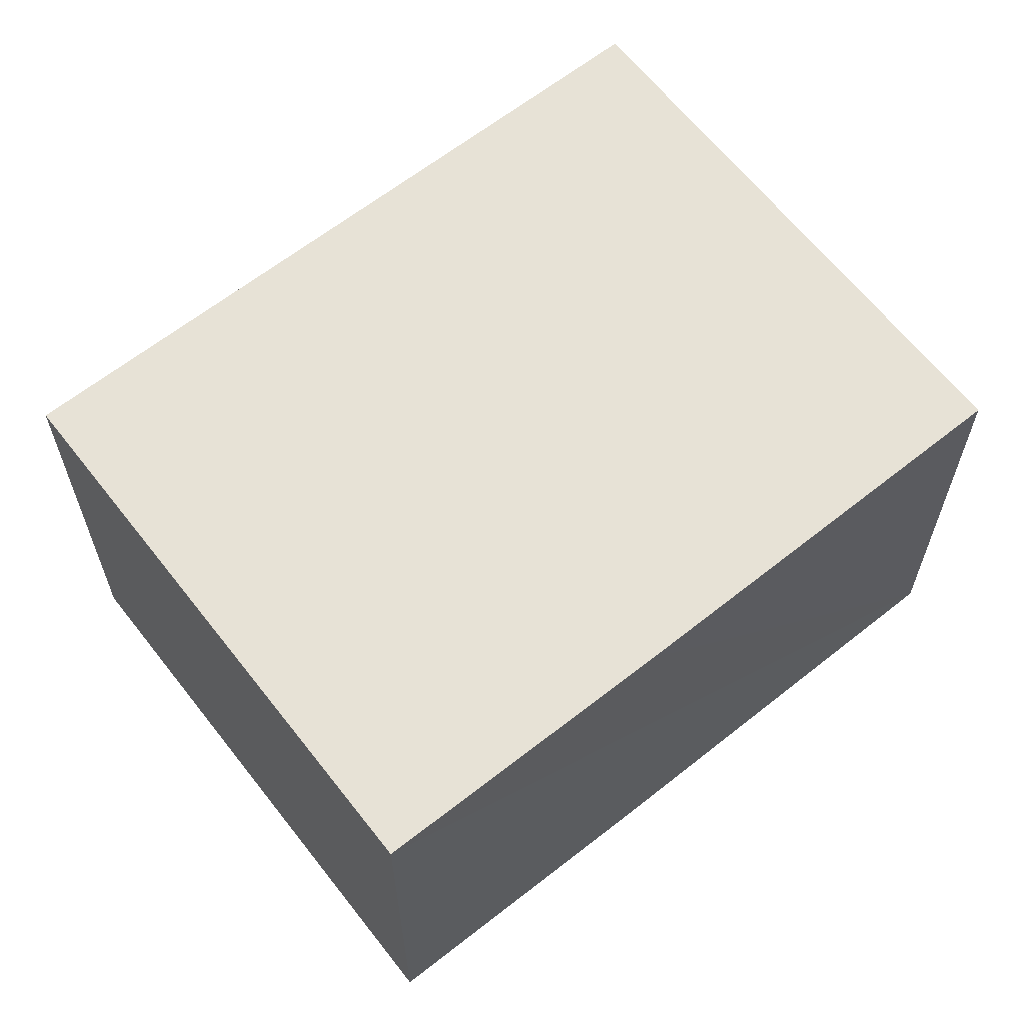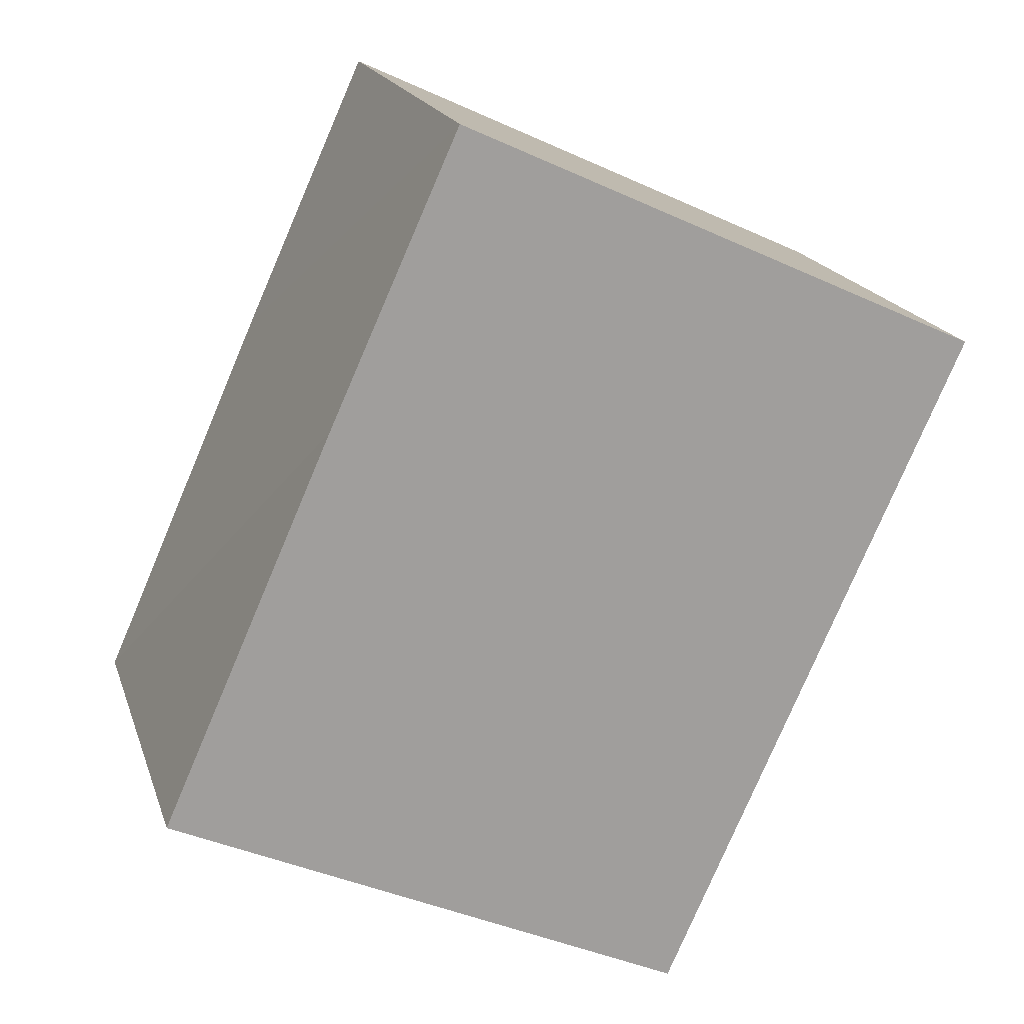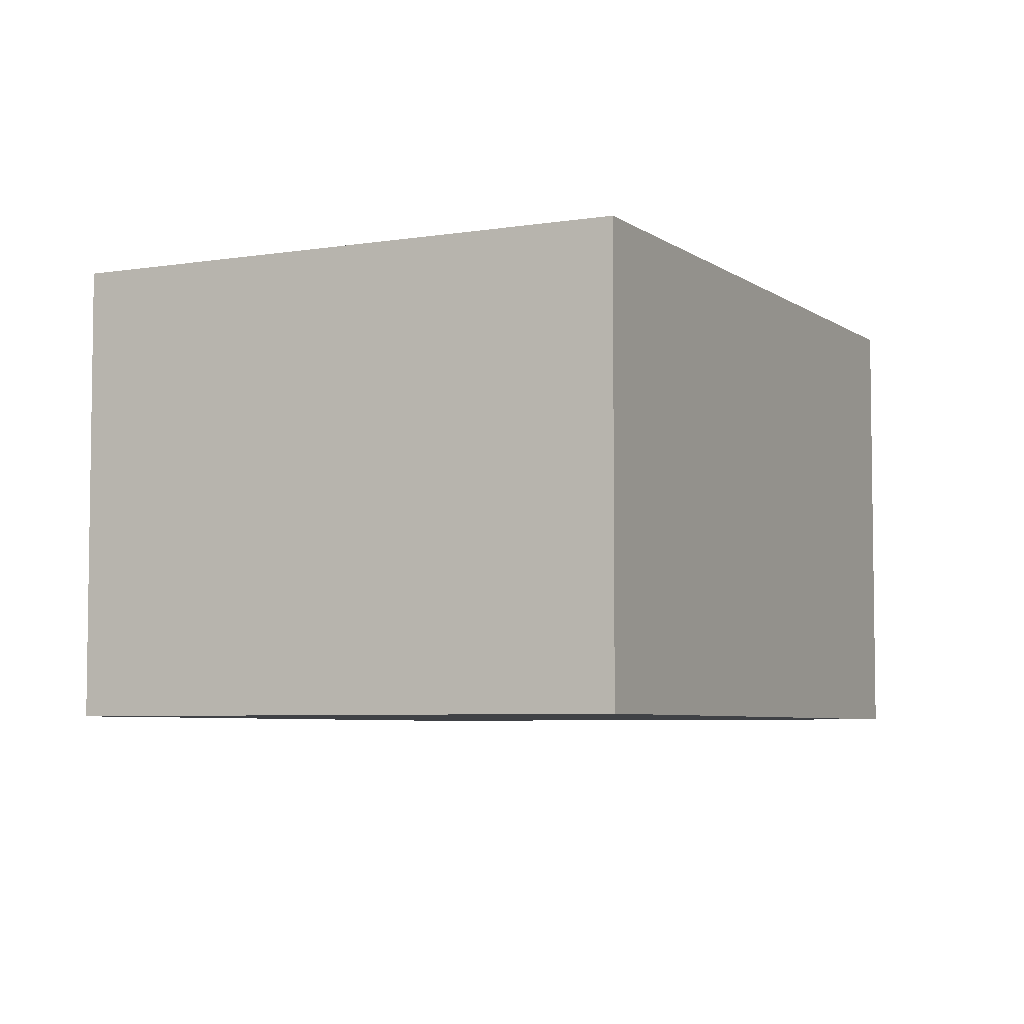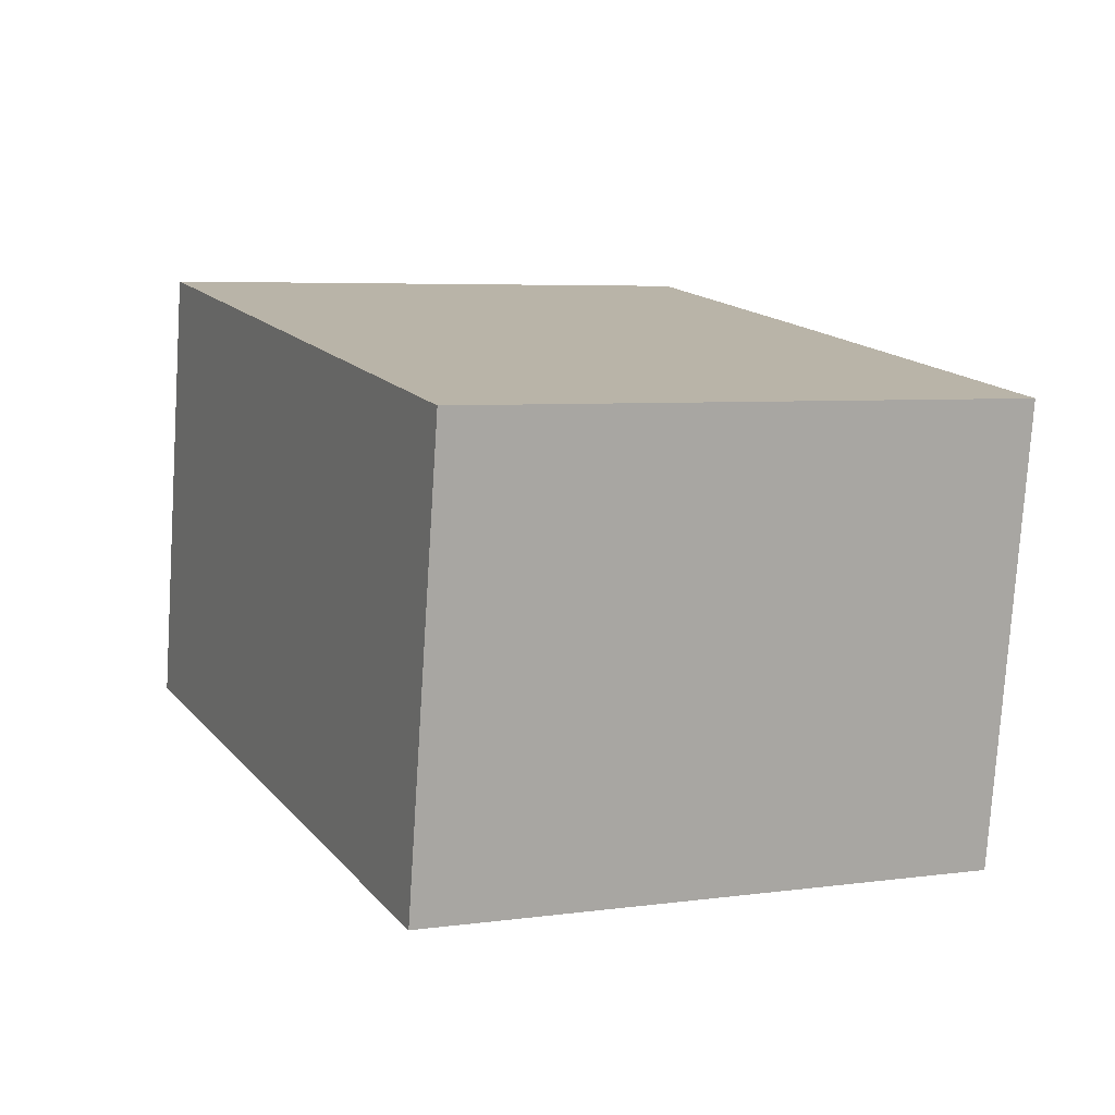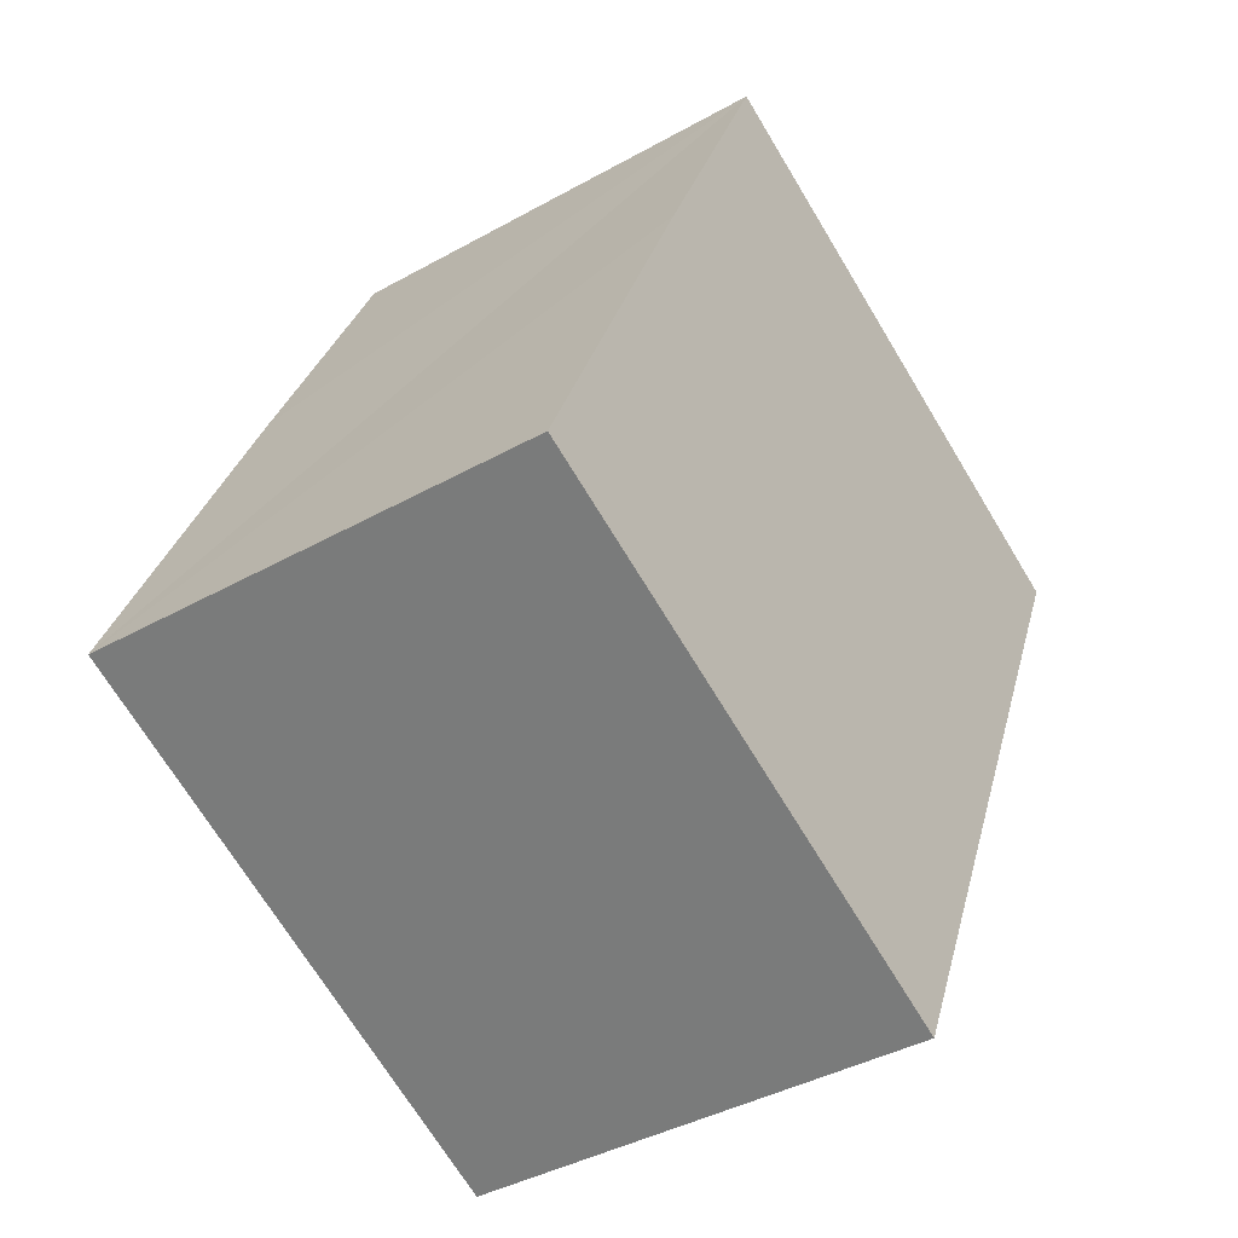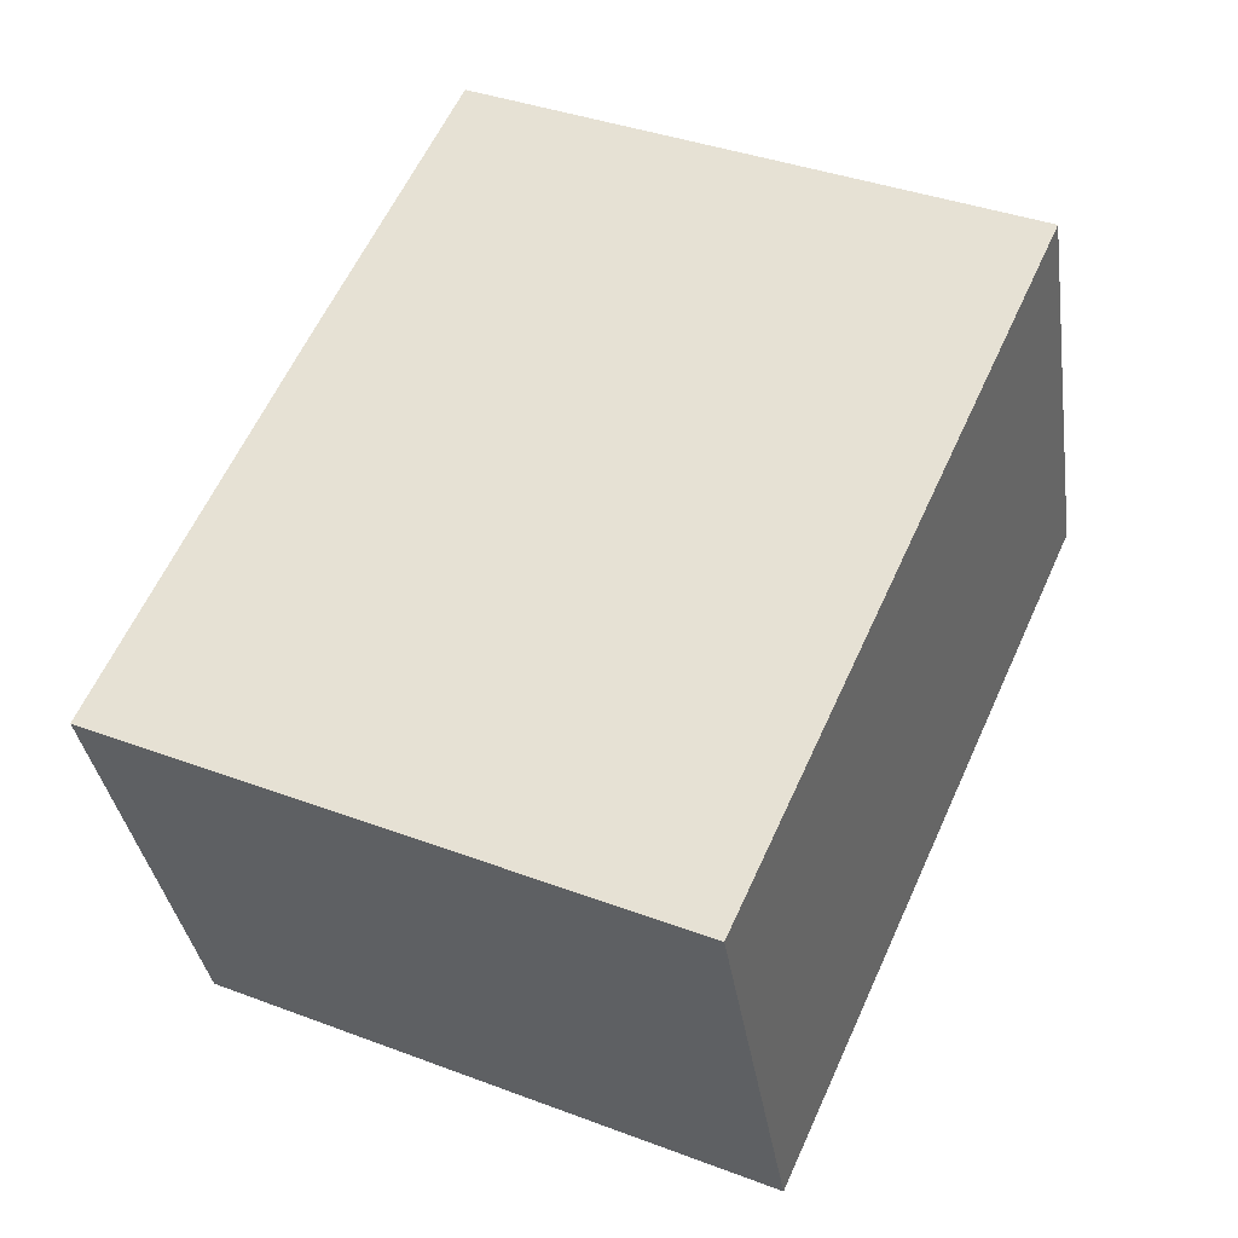
<metadata>
{"format":"obj","ext":"obj","renderer":"f3d","projection":"perspective","resolution":1024,"background":"white","views":[{"elev":63.7,"azim":27.3,"up":"+Y"},{"elev":18.5,"azim":164.4,"up":"+Z"},{"elev":-5.5,"azim":-177.5,"up":"+Y"},{"elev":-77.1,"azim":-3.7,"up":"+Z"},{"elev":-40.2,"azim":124.6,"up":"+Z"},{"elev":-35.4,"azim":-171.7,"up":"+Z"}]}
</metadata>
<code>
v  0 10.24 6.273e-16
v  19.01 10.24 -9.963
v  6.963 10.24 -15.51
v  15.05 10.24 -0.99
v  12.08 10.24 5.576
v  19.01 6.101e-16 -9.963
v  6.963 9.496e-16 -15.51
v  0 0 0
v  12.08 -3.414e-16 5.576
v  15.05 6.062e-17 -0.99
g defaultobject
f 1 2 3
f 2 1 4
f 4 1 5
f 6 3 2
f 3 6 7
f 7 1 3
f 1 7 8
f 8 5 1
f 5 8 9
f 4 6 2
f 6 4 5
f 6 5 10
f 10 5 9
f 6 8 7
f 8 6 10
f 8 10 9

</code>
